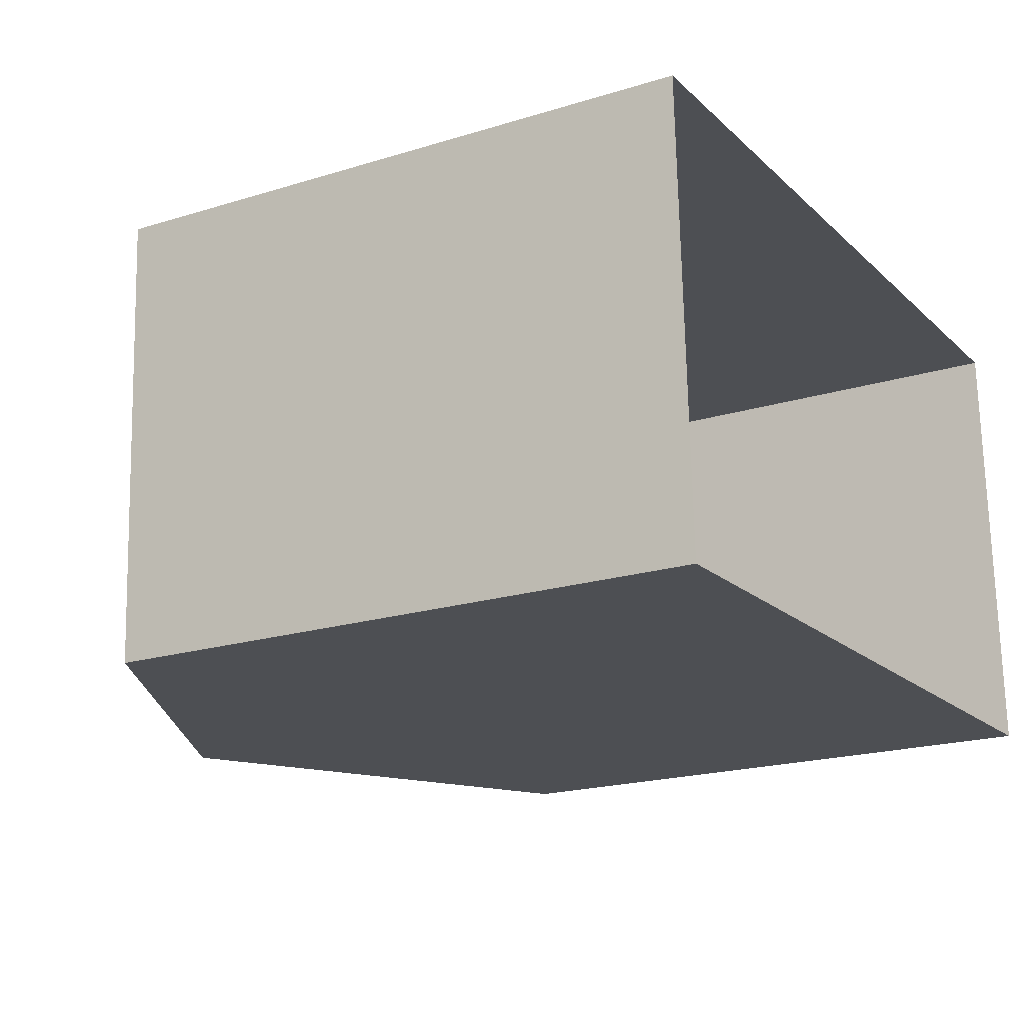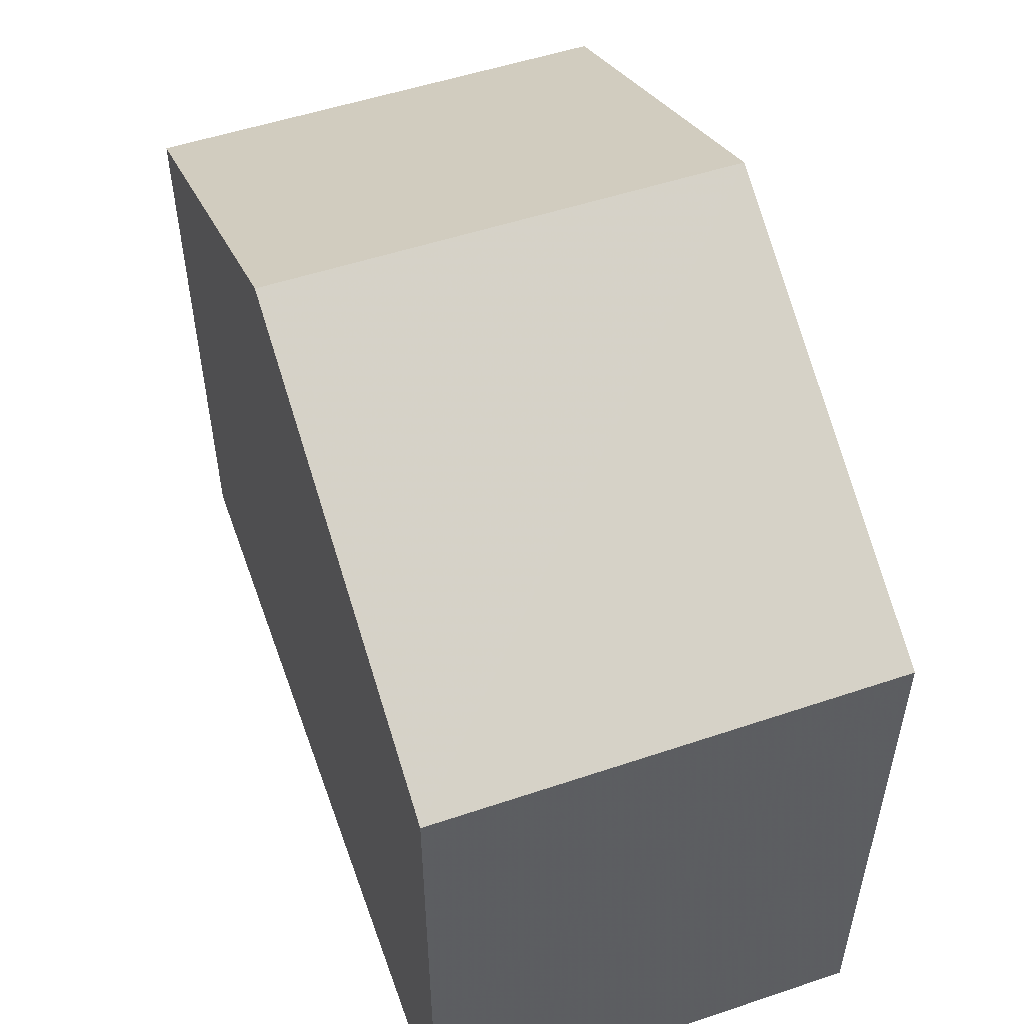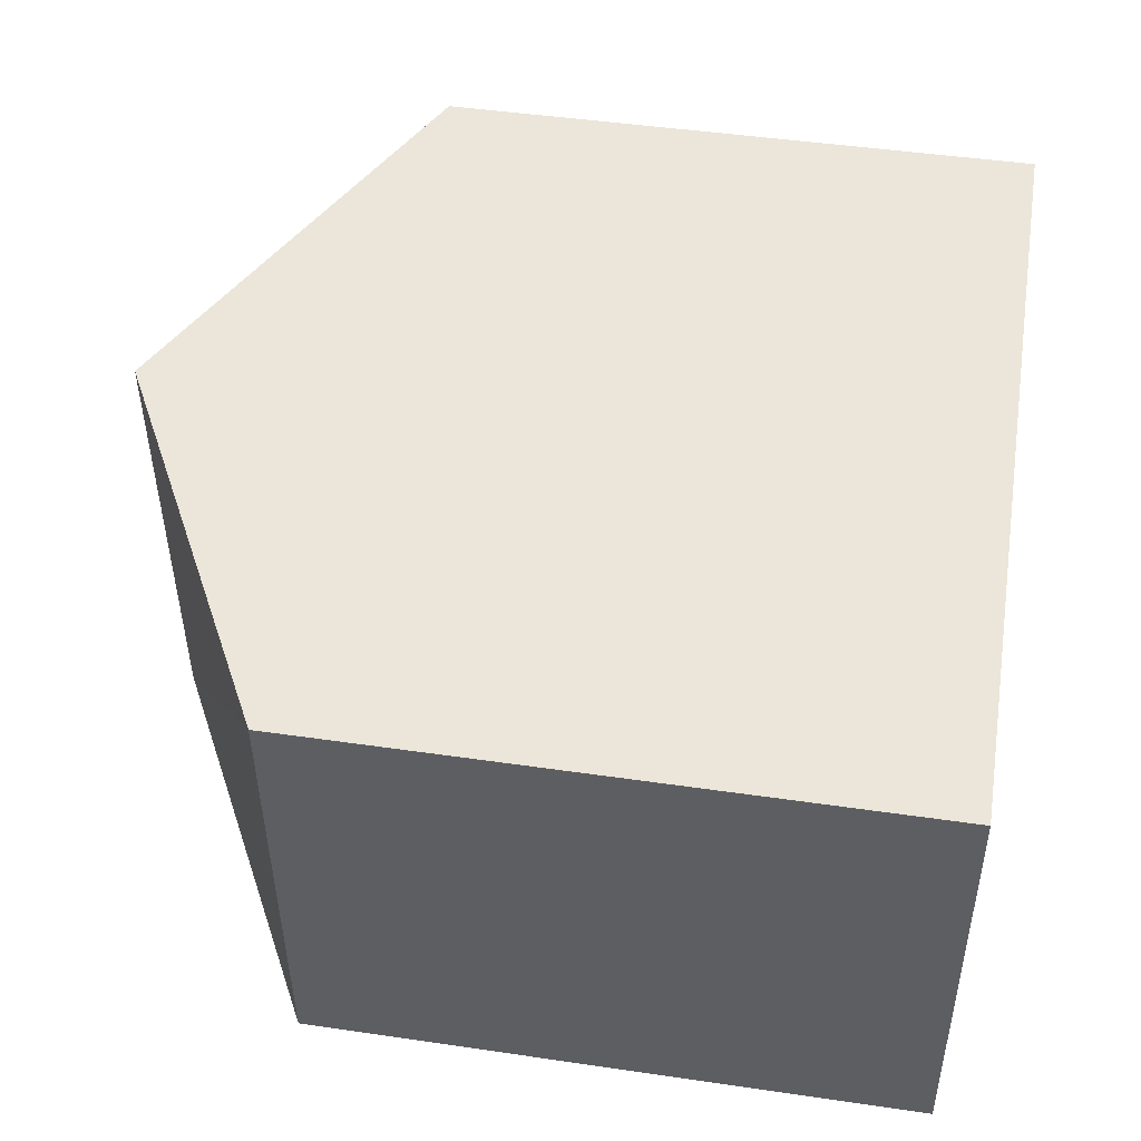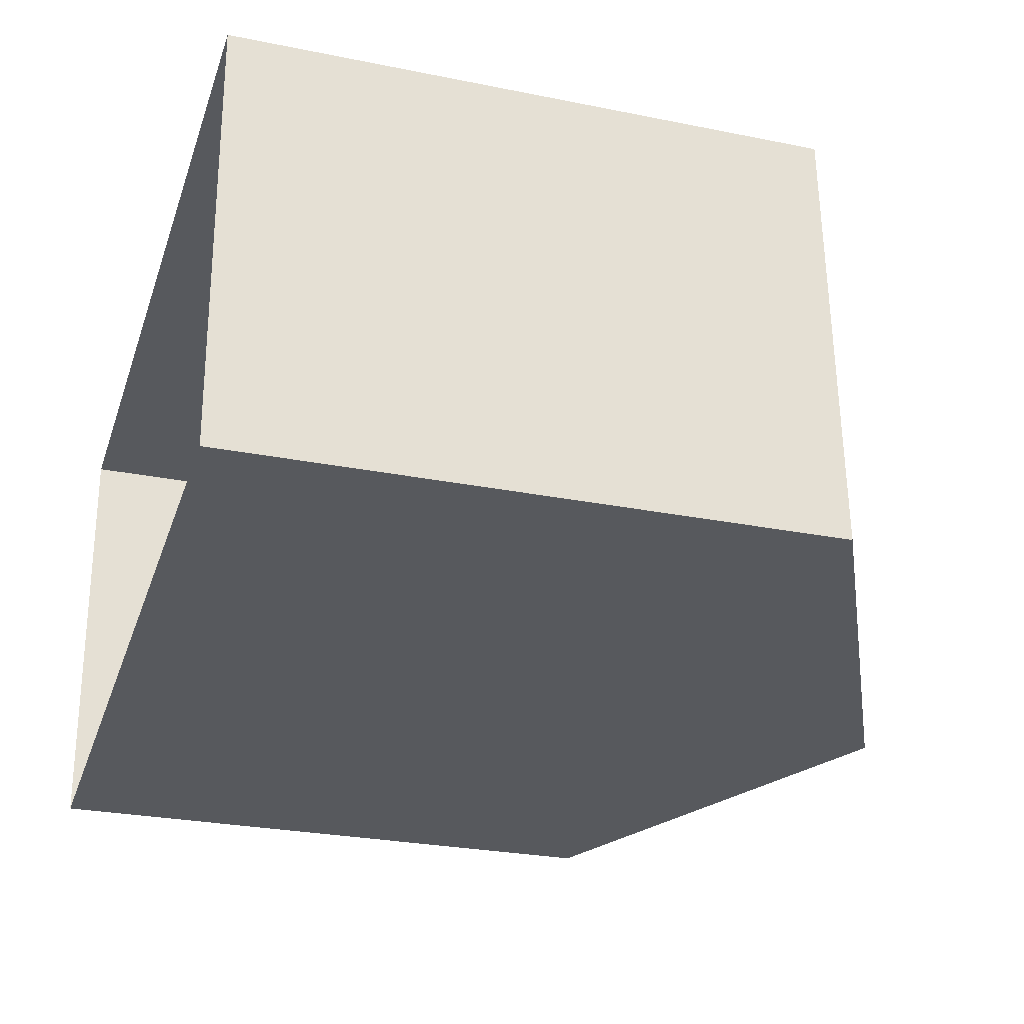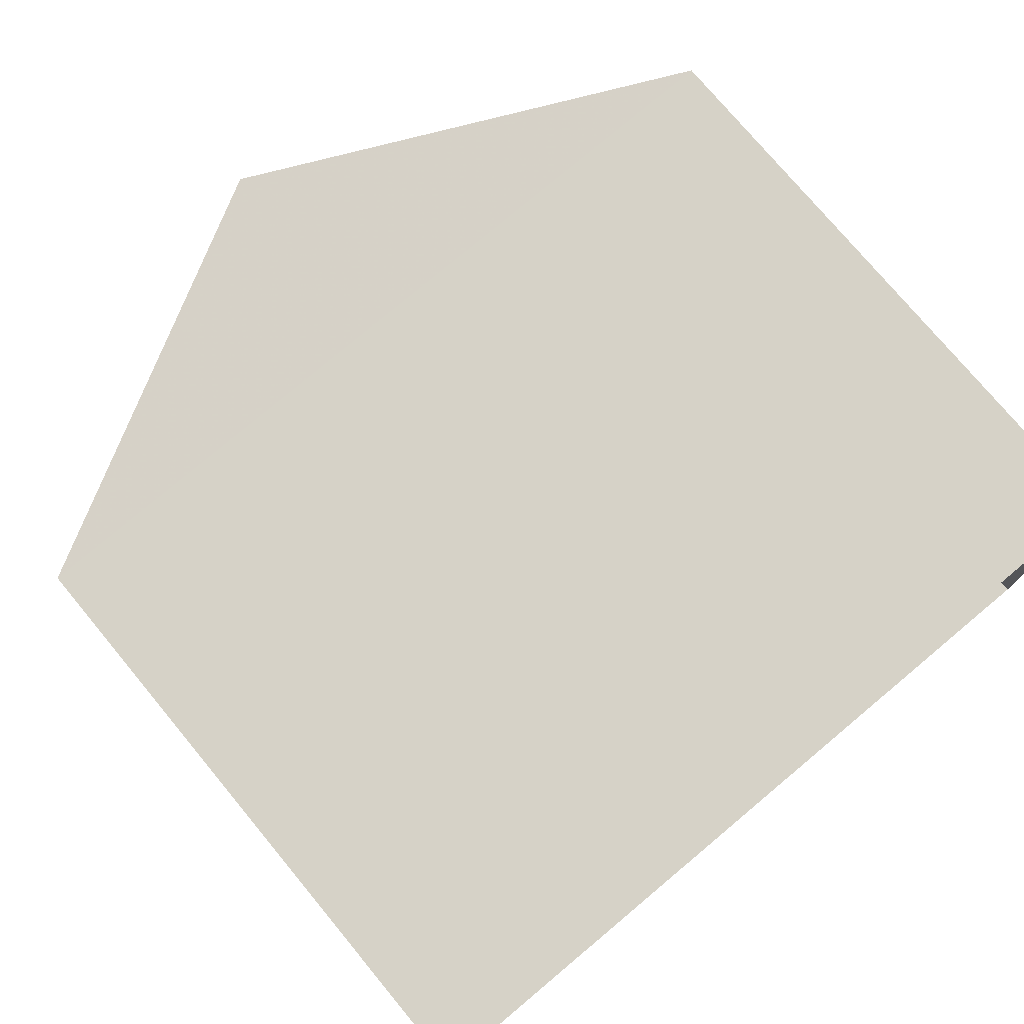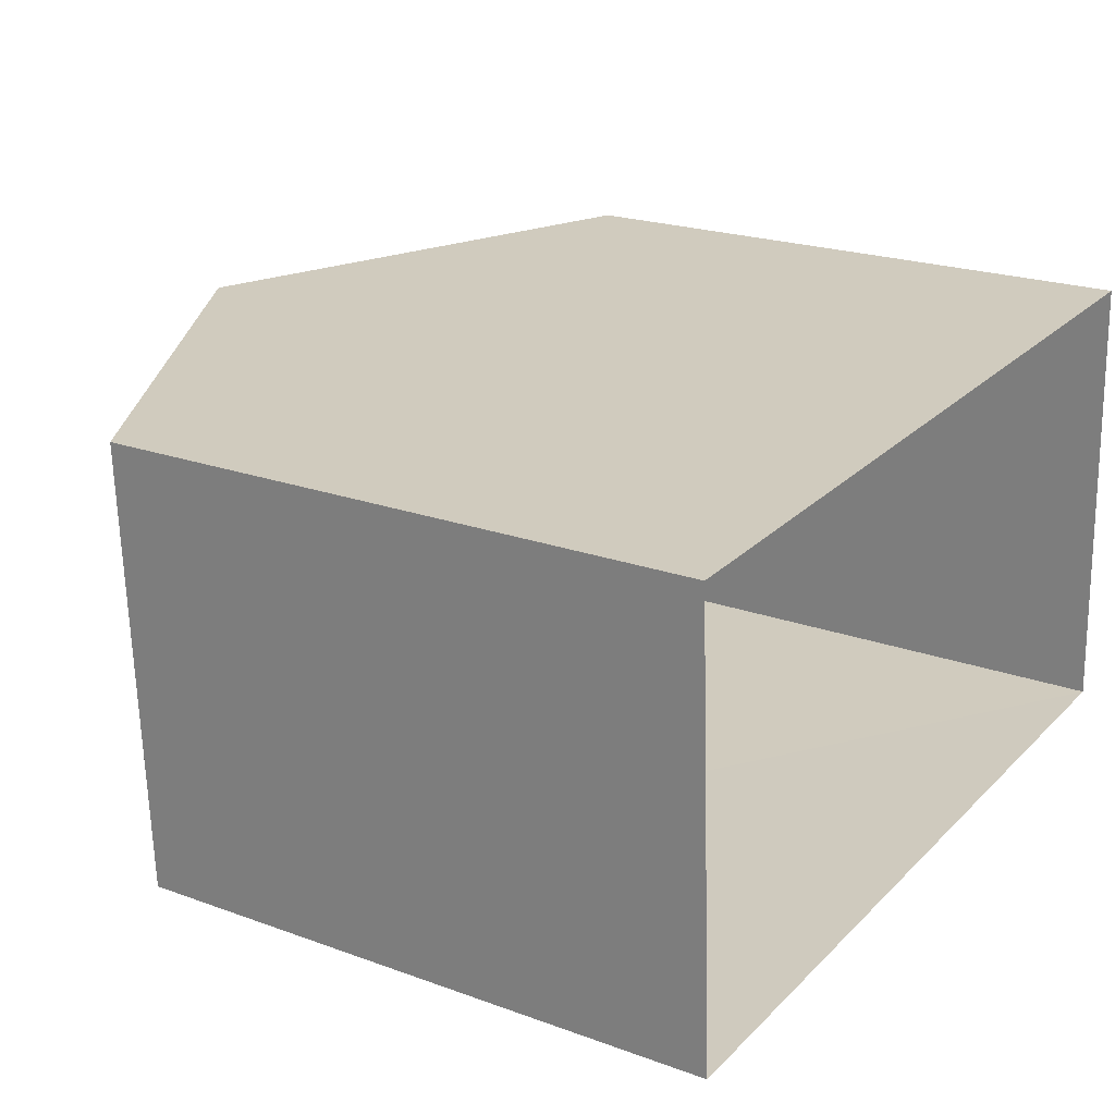
<metadata>
{"format":"obj","ext":"obj","renderer":"f3d","projection":"perspective","resolution":1024,"background":"white","views":[{"elev":-19.9,"azim":119.8,"up":"+Y"},{"elev":54.1,"azim":-112.0,"up":"+Z"},{"elev":45.5,"azim":99.5,"up":"+Y"},{"elev":-27.4,"azim":-107.2,"up":"+Y"},{"elev":75.8,"azim":140.3,"up":"+Y"},{"elev":21.4,"azim":122.9,"up":"+Y"}]}
</metadata>
<code>
v -3.728e+05 -1.057e+05 22.05
v -3.728e+05 -1.057e+05 22.04
v -3.728e+05 -1.057e+05 22.04
v -3.728e+05 -1.057e+05 22.04
v -3.728e+05 -1.057e+05 28.05
v -3.728e+05 -1.057e+05 28.06
v -3.728e+05 -1.057e+05 30.17
v -3.728e+05 -1.057e+05 30.16
v -3.728e+05 -1.057e+05 28.05
v -3.728e+05 -1.057e+05 28.06
f 1 2 3
f 4 1 3
f 5 6 7
f 8 5 7
f 7 9 8
f 7 10 9
f 6 3 2
f 6 5 3
f 4 3 9
f 9 5 8
f 9 3 5
f 6 2 10
f 6 10 7
f 2 1 10
f 10 1 4
f 9 10 4

</code>
